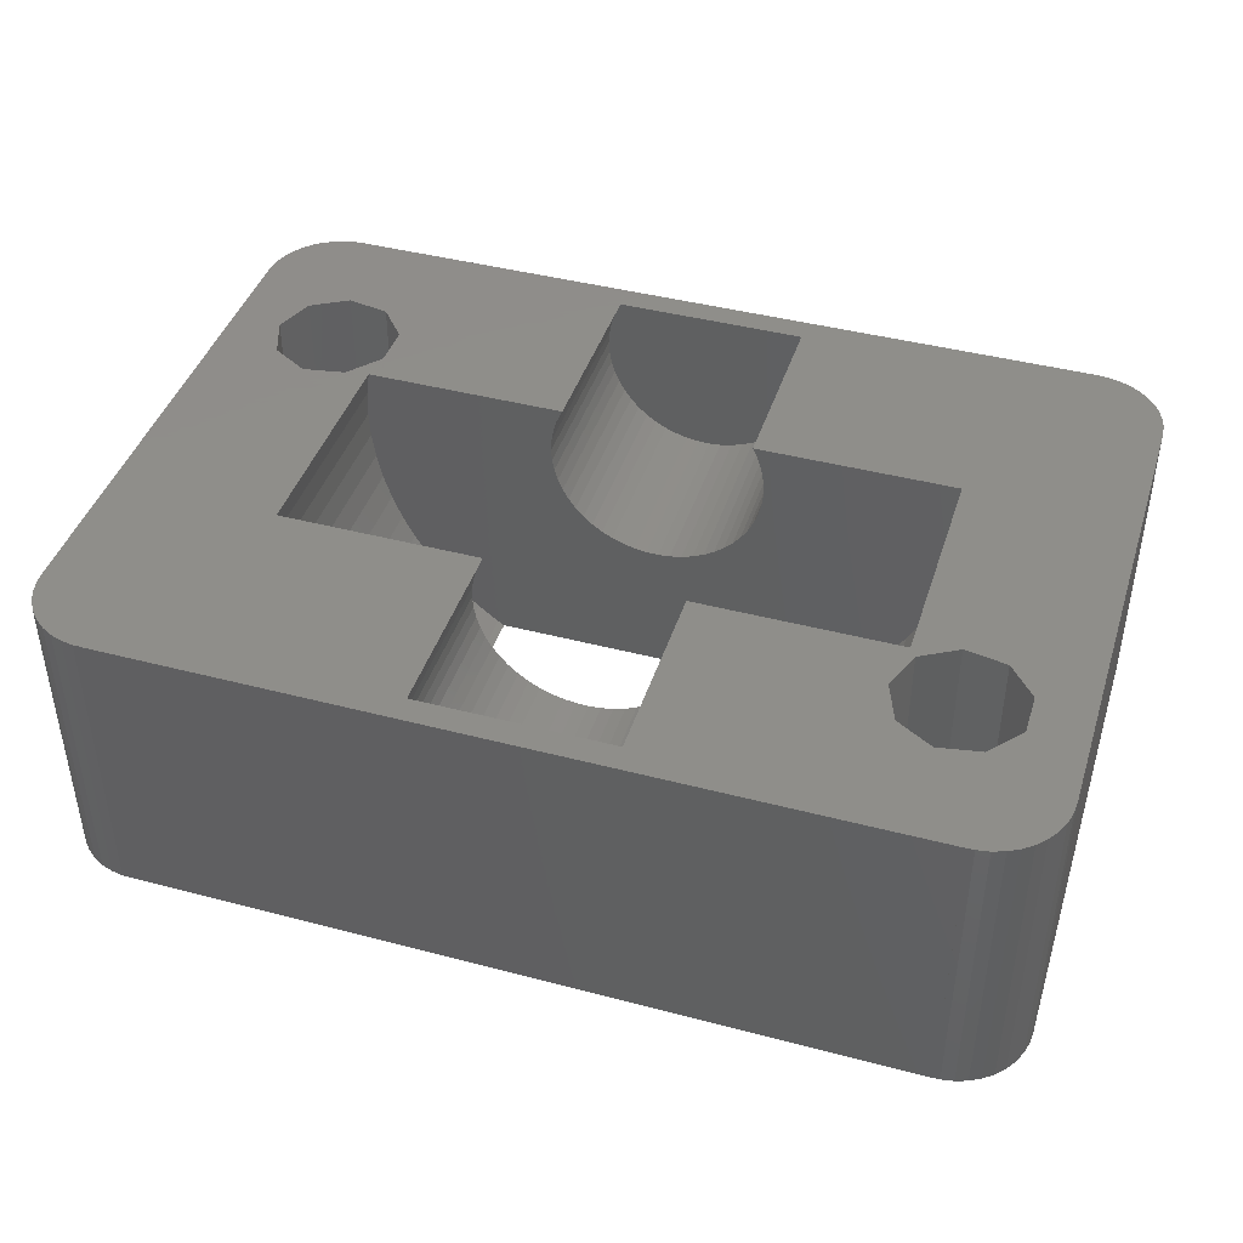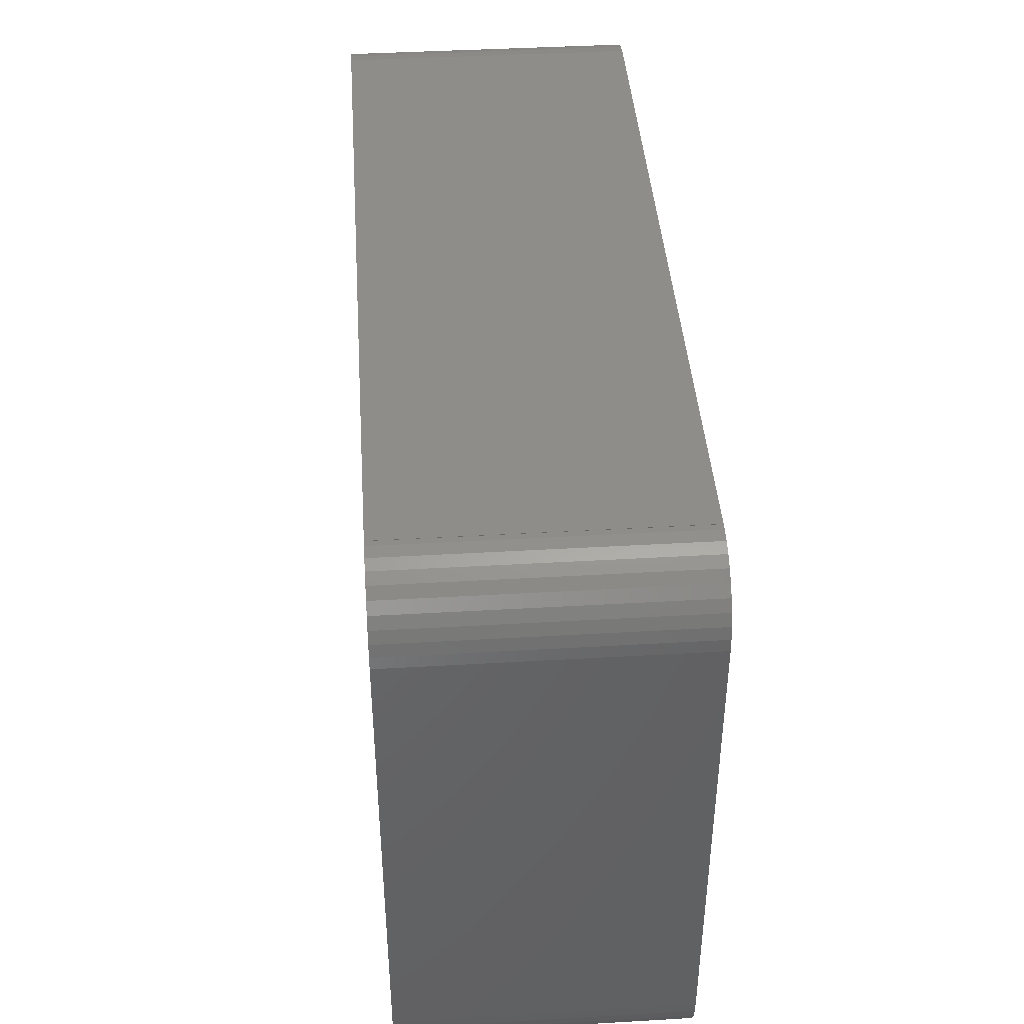
<metadata>
{"format":"stl","ext":"stl","renderer":"f3d","projection":"perspective","resolution":1024,"background":"white","views":[{"elev":42.7,"azim":-162.6,"up":"+Z"},{"elev":42.0,"azim":86.0,"up":"+Y"}]}
</metadata>
<code>
# stl→obj: 394 verts, 796 faces
v -0.1228 -12 5.702
v 0.368 -12 5.716
v -0.1228 -4.5 5.702
v 0.368 -4.5 5.716
v 6.616 -4.5 0
v -0.1228 12 5.702
v 0.368 12 5.716
v 1.786 12 6.089
v 0.368 4.5 5.716
v -0.1228 4.5 5.702
v 2.183 4.5 0
v -0.612 -12 5.744
v -0.612 -4.5 5.744
v 0.8539 -12 5.786
v -0.612 12 5.744
v -0.612 4.5 5.744
v -1.093 -12 5.841
v -1.093 -4.5 5.841
v 1.329 -12 5.91
v -1.093 12 5.841
v -1.093 4.5 5.841
v -1.56 -12 5.993
v -1.56 -4.5 5.993
v 1.786 -12 6.089
v -1.56 12 5.993
v -1.56 4.5 5.993
v -10.39 -4.5 4
v -3.479 -4.5 7.473
v -9.83 -4.5 3.117
v -3.744 -4.5 7.886
v -9.83 4.5 3.117
v -10.39 4.5 4
v -10.88 -4.5 4.929
v -10.88 4.5 4.929
v -3.961 -4.5 8.326
v -10.91 -4.5 12
v -3.8 -12 12
v -3.8 -4.5 12
v -3.961 -4.5 11.67
v -4.126 -4.5 11.21
v -4.164 -4.5 11.05
v -11.28 -4.5 5.896
v -11.28 4.5 5.896
v -4.126 -4.5 8.789
v -11.51 6.5 12
v -3.8 4.5 12
v -3.8 12 12
v -11.59 -4.5 6.894
v -11.59 4.5 6.894
v -4.237 -4.5 9.267
v -11.82 -4.5 7.916
v -11.82 4.5 7.916
v -11.83 4.5 12
v -3.961 4.5 11.67
v -4.126 4.5 11.21
v -4.237 4.5 10.73
v -11.95 -4.5 11.05
v -11 -4.5 12
v -11.08 -4.5 12
v -11.15 -4.5 12
v -11.22 -4.5 12
v -11.29 -4.5 12
v -11.35 -4.5 12
v -11.4 -4.5 12
v -11.46 -4.5 12
v -11.51 -4.5 12
v -11.56 -4.5 12
v -11.61 -4.5 12
v -11.65 -4.5 12
v -11.7 -4.5 12
v -11.74 -4.5 12
v -11.79 -4.5 12
v -11.83 -4.5 12
v -11.95 4.5 11.05
v -4.237 -4.5 10.73
v -4.293 -4.5 10.25
v -11.95 -4.5 8.954
v -11.95 4.5 8.954
v -4.293 -4.5 9.755
v -4.293 4.5 10.25
v -2.183 4.5 0
v -3.168 4.5 7.092
v -3 4.5 0
v -3.479 4.5 7.473
v -3.744 4.5 7.886
v -3.961 4.5 8.326
v -3.749 4.5 0
v -4.126 4.5 8.789
v -4.164 4.5 8.954
v -4.237 4.5 9.267
v -4.293 4.5 9.755
v -4.441 4.5 0
v -5.084 4.5 0
v -5.685 4.5 0
v -6.25 4.5 0
v -6.883 4.5 0.1702
v -7.713 4.5 0.8075
v -8.485 4.5 1.515
v -9.193 4.5 2.287
v -12 -4.5 10
v -12 4.5 10
v -12.09 4.897 0
v -11.51 6.5 0
v -6.616 4.5 0
v -12.09 4.897 12
v -6.616 -4.5 0
v -12.09 8.103 0
v -12.09 8.103 12
v -13.57 4.043 0
v -13.57 4.043 12
v -13.57 8.957 0
v -13.57 8.957 12
v -15.25 4.34 0
v -15.25 4.34 12
v -15.25 8.66 0
v -15.25 8.66 12
v -15.5 -13 12
v -15.5 -13.01 0
v -15.5 -13 0
v -15.5 -13.01 12
v 15.5 -13.01 0
v 15.5 -13.01 12
v -15.5 13 0
v -15.5 13 12
v -15.5 13.01 12
v -15.5 13.01 0
v 15.5 13.01 0
v 15.5 13.01 12
v -15.75 -13 0
v -15.75 -13 12
v -15.75 13 0
v -15.75 13 12
v -16.24 -12.92 0
v -16.24 -12.92 12
v -16.24 12.92 0
v -16.24 12.92 12
v -16.34 5.647 0
v -16.34 5.647 12
v -16.34 7.353 0
v -16.34 7.353 12
v -16.71 -12.76 0
v -16.71 -12.76 12
v -16.71 12.76 0
v -16.71 12.76 12
v -17.14 -12.52 0
v -17.14 -12.52 12
v -17.14 12.52 0
v -17.14 12.52 12
v -17.53 -12.22 0
v -17.53 -12.22 12
v -17.53 12.22 0
v -17.53 12.22 12
v -17.87 -11.85 0
v -17.87 -11.85 12
v -17.87 11.85 0
v -17.87 11.85 12
v -18.14 -11.44 0
v -18.14 -11.44 12
v -18.14 11.44 0
v -18.14 11.44 12
v -18.34 -10.98 0
v -18.34 -10.98 12
v -18.34 10.98 0
v -18.34 10.98 12
v -18.46 -10.5 0
v -18.46 -10.5 12
v -18.46 10.5 0
v -18.46 10.5 12
v -18.5 -10.01 0
v -18.5 -10.01 12
v -18.5 10.01 12
v -18.5 10.01 0
v -2.007 -12 6.197
v -2.007 -4.5 6.197
v 2.221 -12 6.318
v -2.007 12 6.197
v 2.221 12 6.318
v -2.007 4.5 6.197
v -2.427 -12 6.45
v -2.427 -4.5 6.45
v 2.626 -12 6.595
v -2.427 12 6.45
v 2.626 12 6.595
v -2.427 4.5 6.45
v -2.816 -12 6.75
v -2.816 -4.5 6.75
v 2.997 -12 6.916
v -2.816 12 6.75
v 2.997 12 6.916
v -2.816 4.5 6.75
v -3.168 -12 7.092
v -3.168 -4.5 7.092
v 3.329 -12 7.278
v -3.168 12 7.092
v 3.329 12 7.278
v -3.479 -12 7.473
v 3.617 -12 7.675
v -3.479 12 7.473
v 3.617 12 7.675
v -3.744 -12 7.886
v 3.859 -12 8.103
v -3.744 12 7.886
v 3.859 12 8.103
v 3.801 -12 12
v 4.05 -12 11.45
v 3.801 12 12
v 4.05 12 11.45
v -3.961 -12 11.67
v -3.961 -12 8.326
v 4.05 -12 8.555
v -3.961 12 11.67
v -3.961 12 8.326
v 4.05 12 8.555
v -4.126 -12 11.21
v 4.188 -12 10.97
v -4.126 -12 8.789
v 4.188 -12 9.026
v -4.126 12 11.21
v 4.188 12 10.97
v -4.126 12 8.789
v 4.188 12 9.026
v -4.237 -12 10.73
v 4.272 -12 10.49
v -4.237 -12 9.267
v 4.272 -12 9.51
v -4.237 12 10.73
v 4.272 12 10.49
v -4.237 12 9.267
v 4.272 12 9.51
v -4.293 -12 10.25
v 4.3 -12 10
v -4.293 -12 9.755
v -4.293 12 10.25
v 4.3 12 10
v -4.293 12 9.755
v -6.883 -4.5 0.1702
v -7.713 -4.5 0.8075
v -8.485 -4.5 1.515
v -9.193 -4.5 2.287
v 0.8539 -4.5 5.786
v 0.8539 12 5.786
v 0.8539 4.5 5.786
v 1.329 -4.5 5.91
v 1.329 12 5.91
v 1.329 4.5 5.91
v 1.786 -4.5 6.089
v 1.786 4.5 6.089
v 2.221 -4.5 6.318
v 2.221 4.5 6.318
v 10.39 -4.5 4
v 10.88 -4.5 4.929
v 10.88 4.5 4.929
v 10.39 4.5 4
v 11.95 4.5 8.954
v 11.28 -4.5 5.896
v 11.28 4.5 5.896
v 10.91 -4.5 12
v 11 -4.5 12
v 11.95 -4.5 11.05
v 11.66 -5.647 12
v 11.66 -7.353 12
v 11.08 -4.5 12
v 11.15 -4.5 12
v 11.22 -4.5 12
v 11.29 -4.5 12
v 11.59 -4.5 6.894
v 11.59 4.5 6.894
v 11.35 -4.5 12
v 11.4 -4.5 12
v 11.46 -4.5 12
v 11.51 -4.5 12
v 11.56 -4.5 12
v 11.61 -4.5 12
v 11.82 -4.5 7.916
v 11.82 4.5 7.916
v 11.65 -4.5 12
v 11.7 -4.5 12
v 11.66 -5.647 0
v 12.75 -4.34 0
v 11.74 -4.5 12
v 11.79 -4.5 12
v 11.83 -4.5 12
v 12.75 -4.34 12
v 11.66 -7.353 0
v 12.75 -8.66 12
v 12.75 -8.66 0
v 11.95 -4.5 8.954
v 11.83 4.5 12
v 11.95 4.5 11.05
v 14.43 -4.043 12
v 15.5 13 12
v 12 -4.5 10
v 12 4.5 10
v 14.43 -4.043 0
v 14.43 -8.957 0
v 15.5 -13 0
v 14.43 -8.957 12
v 15.5 -13 12
v 15.91 -4.897 0
v 15.91 -4.897 12
v 18.5 10.01 0
v 18.5 10.01 12
v 15.91 -8.103 0
v 15.75 -13 0
v 18.14 -11.44 0
v 16.24 -12.92 0
v 16.71 -12.76 0
v 17.14 -12.52 0
v 17.53 -12.22 0
v 17.87 -11.85 0
v 15.75 -13 12
v 16.24 -12.92 12
v 15.91 -8.103 12
v 16.71 -12.76 12
v 17.14 -12.52 12
v 17.53 -12.22 12
v 17.87 -11.85 12
v 18.14 -11.44 12
v 15.5 13 0
v 15.75 13 0
v 16.24 12.92 0
v 16.71 12.76 0
v 17.14 12.52 0
v 17.53 12.22 0
v 17.87 11.85 0
v 18.14 11.44 0
v 18.34 10.98 0
v 18.46 10.5 0
v 15.75 13 12
v 16.24 12.92 12
v 16.71 12.76 12
v 17.14 12.52 12
v 17.53 12.22 12
v 17.87 11.85 12
v 18.14 11.44 12
v 18.34 10.98 12
v 18.46 10.5 12
v 16.49 -6.5 0
v 16.49 -6.5 12
v 18.5 -10.01 0
v 18.34 -10.98 0
v 18.46 -10.5 0
v 18.34 -10.98 12
v 18.46 -10.5 12
v 18.5 -10.01 12
v 3.329 4.5 7.278
v 3 4.5 0
v 2.626 4.5 6.595
v 2.997 4.5 6.916
v 2.626 -4.5 6.595
v 2.997 -4.5 6.916
v 7.713 -4.5 0.8075
v 6.883 -4.5 0.1702
v 3.329 -4.5 7.278
v 9.193 -4.5 2.287
v 8.485 -4.5 1.515
v 3.749 4.5 0
v 3.617 -4.5 7.675
v 9.83 -4.5 3.117
v 3.617 4.5 7.675
v 3.859 -4.5 8.103
v 3.859 4.5 8.103
v 4.441 4.5 0
v 3.801 -4.5 12
v 3.859 -12 11.9
v 3.859 -4.5 11.9
v 3.859 12 11.9
v 3.859 4.5 11.9
v 3.801 4.5 12
v 4.05 -4.5 8.555
v 4.05 -4.5 11.45
v 4.05 4.5 11.45
v 4.05 4.5 8.555
v 4.188 -4.5 9.026
v 4.167 -4.5 11.05
v 4.188 4.5 10.97
v 4.167 4.5 8.954
v 4.188 -4.5 10.97
v 4.188 4.5 9.026
v 4.272 -4.5 9.51
v 4.272 -4.5 10.49
v 4.272 4.5 10.49
v 4.272 4.5 9.51
v 4.3 -4.5 10
v 4.3 4.5 10
v 5.084 4.5 0
v 5.685 4.5 0
v 6.25 4.5 0
v 6.616 4.5 0
v 6.883 4.5 0.1702
v 7.713 4.5 0.8075
v 8.485 4.5 1.515
v 9.193 4.5 2.287
v 9.83 4.5 3.117
f 1 2 3
f 3 2 4
f 3 4 5
f 6 7 8
f 6 9 7
f 10 9 6
f 10 11 9
f 12 1 13
f 12 2 1
f 12 14 2
f 13 1 3
f 15 10 6
f 16 10 15
f 17 12 18
f 17 14 12
f 17 19 14
f 18 12 13
f 20 16 15
f 21 16 20
f 22 17 23
f 22 19 17
f 22 24 19
f 23 17 18
f 25 21 20
f 26 21 25
f 27 28 29
f 27 30 28
f 27 29 31
f 27 31 32
f 33 27 32
f 33 32 34
f 33 30 27
f 33 35 30
f 36 37 38
f 36 38 39
f 36 39 40
f 36 40 41
f 42 33 34
f 42 34 43
f 42 35 33
f 42 44 35
f 45 46 47
f 48 42 43
f 48 43 49
f 48 44 42
f 48 50 44
f 51 48 49
f 51 49 52
f 51 50 48
f 53 46 45
f 53 54 46
f 53 55 54
f 53 56 55
f 57 36 41
f 57 58 36
f 57 59 58
f 57 60 59
f 57 61 60
f 57 62 61
f 57 63 62
f 57 64 63
f 57 65 64
f 57 66 65
f 57 67 66
f 57 68 67
f 57 69 68
f 57 70 69
f 57 71 70
f 57 72 71
f 57 73 72
f 57 74 73
f 57 41 75
f 57 75 76
f 77 51 52
f 77 52 78
f 77 50 51
f 77 79 50
f 74 53 73
f 74 56 53
f 74 80 56
f 78 32 31
f 78 34 32
f 78 43 34
f 78 49 43
f 78 52 49
f 78 81 82
f 78 83 81
f 78 82 84
f 78 84 85
f 78 85 86
f 78 87 83
f 78 86 88
f 78 88 89
f 78 89 90
f 78 90 91
f 78 92 87
f 78 93 92
f 78 94 93
f 78 95 94
f 78 96 95
f 78 97 96
f 78 98 97
f 78 99 98
f 78 31 99
f 100 57 76
f 100 77 78
f 100 78 101
f 100 101 57
f 100 76 79
f 100 79 77
f 101 74 57
f 101 78 91
f 101 80 74
f 101 91 80
f 102 103 104
f 102 45 103
f 102 105 45
f 102 104 106
f 105 53 45
f 107 103 108
f 107 83 87
f 107 87 92
f 107 92 93
f 107 93 94
f 107 94 95
f 107 95 104
f 107 104 103
f 108 103 45
f 108 45 47
f 109 102 106
f 109 110 102
f 110 73 53
f 110 53 105
f 110 105 102
f 111 107 108
f 111 108 112
f 113 114 109
f 114 73 110
f 114 110 109
f 115 111 112
f 115 112 116
f 117 36 58
f 117 58 59
f 117 59 60
f 117 60 61
f 117 61 62
f 117 62 63
f 117 63 64
f 117 64 65
f 117 65 66
f 117 66 67
f 117 67 68
f 117 68 69
f 117 69 70
f 117 70 71
f 117 71 72
f 117 72 73
f 117 37 36
f 118 119 106
f 118 117 119
f 118 120 117
f 118 106 121
f 118 121 122
f 118 122 120
f 120 37 117
f 120 122 37
f 123 111 115
f 123 124 125
f 123 126 111
f 123 125 126
f 124 112 125
f 124 116 112
f 126 107 111
f 126 125 127
f 126 81 83
f 126 83 107
f 126 127 81
f 125 108 47
f 125 112 108
f 125 47 128
f 125 128 127
f 129 119 117
f 129 117 130
f 130 117 73
f 131 123 115
f 131 132 123
f 132 116 124
f 132 124 123
f 133 119 129
f 133 129 130
f 133 130 134
f 135 131 115
f 135 136 131
f 136 116 132
f 136 132 131
f 137 114 113
f 137 138 114
f 137 139 138
f 138 139 140
f 139 115 140
f 140 115 116
f 141 119 133
f 141 133 134
f 141 134 142
f 143 115 139
f 143 135 115
f 143 139 137
f 143 144 135
f 144 116 136
f 144 136 135
f 145 141 142
f 145 142 146
f 147 148 143
f 148 144 143
f 149 145 146
f 149 146 150
f 151 152 147
f 152 148 147
f 153 149 154
f 154 149 150
f 155 152 151
f 155 156 152
f 157 153 158
f 158 153 154
f 159 156 155
f 159 160 156
f 161 157 162
f 162 157 158
f 163 160 159
f 163 164 160
f 165 161 166
f 166 161 162
f 167 164 163
f 167 168 164
f 169 109 106
f 169 113 109
f 169 119 141
f 169 137 113
f 169 141 145
f 169 145 149
f 169 149 153
f 169 153 157
f 169 157 161
f 169 161 165
f 169 165 170
f 169 170 171
f 169 172 137
f 169 171 172
f 169 106 119
f 170 73 114
f 170 114 138
f 170 130 73
f 170 134 130
f 170 138 171
f 170 142 134
f 170 146 142
f 170 150 146
f 170 154 150
f 170 158 154
f 170 162 158
f 170 165 166
f 170 166 162
f 172 143 137
f 172 147 143
f 172 151 147
f 172 155 151
f 172 159 155
f 172 163 159
f 172 167 163
f 172 168 167
f 172 171 168
f 171 116 144
f 171 138 140
f 171 140 116
f 171 144 148
f 171 148 152
f 171 152 156
f 171 156 160
f 171 160 164
f 171 164 168
f 173 22 174
f 173 24 22
f 173 175 24
f 174 22 23
f 176 6 8
f 176 15 6
f 176 20 15
f 176 25 20
f 176 26 25
f 176 8 177
f 178 26 176
f 81 10 16
f 81 16 21
f 81 21 26
f 81 26 178
f 81 127 11
f 81 11 10
f 179 173 180
f 179 175 173
f 179 181 175
f 180 173 174
f 182 176 177
f 182 178 176
f 182 177 183
f 184 178 182
f 184 81 178
f 185 179 186
f 185 181 179
f 185 187 181
f 186 179 180
f 188 182 183
f 188 184 182
f 188 183 189
f 190 81 184
f 190 184 188
f 191 185 192
f 191 187 185
f 191 193 187
f 192 185 186
f 194 188 189
f 194 190 188
f 194 189 195
f 82 81 190
f 82 190 194
f 196 191 192
f 196 192 28
f 196 193 191
f 196 197 193
f 198 194 195
f 198 195 199
f 84 194 198
f 84 82 194
f 200 196 28
f 200 28 30
f 200 197 196
f 200 201 197
f 202 198 199
f 202 199 203
f 85 198 202
f 85 84 198
f 37 122 204
f 37 204 205
f 47 206 128
f 47 207 206
f 208 39 37
f 209 200 30
f 209 30 35
f 209 201 200
f 209 210 201
f 39 38 37
f 211 47 46
f 212 202 203
f 212 203 213
f 54 211 46
f 86 202 212
f 86 85 202
f 214 37 205
f 214 208 37
f 214 40 208
f 214 205 215
f 216 209 35
f 216 35 44
f 216 210 209
f 216 217 210
f 40 39 208
f 218 47 211
f 218 211 54
f 218 207 47
f 218 219 207
f 220 212 213
f 220 213 221
f 55 218 54
f 88 212 220
f 88 86 212
f 41 40 214
f 89 88 220
f 222 214 215
f 222 41 214
f 222 75 41
f 222 215 223
f 224 216 44
f 224 44 50
f 224 217 216
f 224 225 217
f 226 218 55
f 226 219 218
f 226 227 219
f 228 220 221
f 228 89 220
f 228 221 229
f 56 226 55
f 90 89 228
f 230 222 223
f 230 76 222
f 230 79 76
f 230 223 231
f 232 224 50
f 232 50 79
f 232 230 231
f 232 79 230
f 232 225 224
f 232 231 225
f 76 75 222
f 233 226 56
f 233 227 226
f 233 234 227
f 235 228 229
f 235 229 234
f 235 234 233
f 80 233 56
f 80 235 233
f 91 228 235
f 91 90 228
f 91 235 80
f 106 3 5
f 106 13 3
f 106 18 13
f 106 23 18
f 106 174 23
f 106 180 174
f 106 5 121
f 236 180 106
f 236 106 96
f 96 106 104
f 96 104 95
f 237 180 236
f 237 186 180
f 237 236 97
f 97 236 96
f 238 186 237
f 238 192 186
f 238 237 98
f 98 237 97
f 239 192 238
f 239 28 192
f 239 238 98
f 239 98 99
f 29 28 239
f 29 239 99
f 29 99 31
f 2 14 4
f 4 14 240
f 4 240 5
f 7 241 8
f 7 242 241
f 9 242 7
f 9 11 242
f 14 19 240
f 240 19 243
f 240 243 5
f 241 244 8
f 241 245 244
f 242 245 241
f 242 11 245
f 19 24 243
f 243 24 246
f 243 246 5
f 244 247 8
f 245 247 244
f 245 11 247
f 24 175 246
f 246 175 248
f 246 248 5
f 8 249 177
f 247 11 249
f 247 249 8
f 250 251 252
f 250 252 253
f 253 252 254
f 251 255 256
f 251 256 252
f 252 256 254
f 257 258 259
f 257 260 258
f 257 261 260
f 258 262 259
f 258 260 262
f 262 263 259
f 262 260 263
f 263 264 259
f 263 260 264
f 264 265 259
f 264 260 265
f 255 266 267
f 255 267 256
f 256 267 254
f 265 268 259
f 265 260 268
f 268 269 259
f 268 260 269
f 269 270 259
f 269 260 270
f 270 271 259
f 270 260 271
f 271 272 259
f 271 260 272
f 272 273 259
f 272 260 273
f 266 274 275
f 266 275 267
f 267 275 254
f 273 276 259
f 273 260 276
f 276 260 277
f 276 277 259
f 278 279 260
f 260 280 277
f 260 281 280
f 260 282 281
f 260 279 283
f 260 283 282
f 284 278 261
f 284 261 285
f 284 285 286
f 261 278 260
f 277 280 259
f 280 281 259
f 281 282 259
f 274 287 254
f 274 254 275
f 282 288 289
f 282 289 259
f 282 283 288
f 288 283 290
f 288 290 291
f 259 289 292
f 287 292 293
f 287 293 254
f 289 293 292
f 279 294 290
f 279 290 283
f 286 285 295
f 286 295 296
f 286 296 121
f 285 297 295
f 285 298 297
f 285 122 298
f 294 299 300
f 294 300 290
f 294 301 299
f 290 300 302
f 290 302 291
f 295 297 303
f 295 304 296
f 295 303 305
f 295 306 304
f 295 307 306
f 295 308 307
f 295 309 308
f 295 310 309
f 295 305 310
f 297 298 311
f 297 311 312
f 297 313 303
f 297 312 314
f 297 314 315
f 297 315 316
f 297 316 317
f 297 317 318
f 297 318 313
f 296 304 311
f 296 311 298
f 121 296 122
f 122 296 298
f 319 291 320
f 319 127 291
f 319 320 321
f 319 321 322
f 319 322 323
f 319 323 324
f 319 324 325
f 319 325 326
f 319 326 327
f 319 327 328
f 319 328 301
f 291 127 128
f 291 329 320
f 291 330 329
f 291 331 330
f 291 332 331
f 291 333 332
f 291 334 333
f 291 335 334
f 291 336 335
f 291 337 336
f 291 302 337
f 304 306 312
f 304 312 311
f 320 329 321
f 329 330 321
f 299 338 300
f 299 301 338
f 300 338 339
f 300 339 302
f 303 313 339
f 303 338 340
f 303 339 338
f 303 341 305
f 303 342 341
f 303 340 342
f 313 318 343
f 313 343 344
f 313 344 345
f 313 345 339
f 306 307 314
f 306 314 312
f 321 330 322
f 330 331 322
f 338 301 340
f 339 345 302
f 307 308 315
f 307 315 314
f 322 331 323
f 331 332 323
f 308 309 316
f 308 316 315
f 323 332 324
f 332 333 324
f 309 310 316
f 316 310 317
f 324 333 334
f 324 334 325
f 310 305 317
f 317 305 318
f 325 334 335
f 325 335 326
f 305 341 318
f 318 341 343
f 326 335 336
f 326 336 327
f 341 342 343
f 343 342 344
f 327 336 337
f 327 337 328
f 342 340 344
f 344 340 345
f 328 337 302
f 328 302 301
f 340 301 345
f 345 301 302
f 11 254 346
f 11 127 347
f 11 348 249
f 11 349 348
f 11 347 254
f 11 346 349
f 175 181 248
f 248 181 350
f 248 350 5
f 177 348 183
f 249 348 177
f 181 187 350
f 350 187 351
f 350 351 352
f 350 353 5
f 350 352 353
f 183 349 189
f 348 349 183
f 187 193 354
f 187 354 351
f 351 354 355
f 351 356 352
f 351 355 356
f 349 195 189
f 349 346 195
f 347 127 357
f 347 357 254
f 193 197 358
f 193 358 354
f 354 358 359
f 354 359 355
f 346 254 360
f 346 199 195
f 346 360 199
f 197 201 361
f 197 361 358
f 358 250 359
f 358 361 250
f 360 254 362
f 360 203 199
f 360 362 203
f 357 127 363
f 357 363 254
f 204 261 364
f 204 285 261
f 204 122 285
f 204 364 365
f 204 365 205
f 364 257 366
f 364 261 257
f 364 366 365
f 206 288 291
f 206 291 128
f 206 367 368
f 206 207 367
f 369 288 206
f 369 206 368
f 369 368 288
f 365 366 205
f 201 210 370
f 201 370 361
f 366 257 371
f 366 371 205
f 361 251 250
f 361 370 251
f 367 207 372
f 368 367 372
f 368 372 288
f 362 254 373
f 362 213 203
f 362 373 213
f 205 371 215
f 210 217 374
f 210 374 370
f 371 257 375
f 371 375 215
f 370 255 251
f 370 266 255
f 370 374 266
f 207 219 376
f 372 207 376
f 372 376 288
f 373 254 377
f 373 377 221
f 373 221 213
f 375 257 259
f 375 259 378
f 375 378 215
f 377 254 379
f 377 379 221
f 215 378 223
f 217 225 380
f 217 380 374
f 378 259 381
f 378 381 223
f 374 274 266
f 374 380 274
f 219 227 382
f 376 219 382
f 376 382 288
f 379 254 383
f 379 229 221
f 379 383 229
f 223 381 231
f 225 231 384
f 225 384 380
f 381 259 384
f 381 384 231
f 380 287 274
f 380 384 287
f 227 234 385
f 382 289 288
f 382 227 385
f 382 385 289
f 383 254 385
f 383 234 229
f 383 385 234
f 384 259 292
f 384 292 287
f 385 254 293
f 385 293 289
f 363 127 386
f 363 386 254
f 386 127 387
f 386 387 254
f 387 127 388
f 387 388 254
f 388 127 389
f 388 389 390
f 388 390 254
f 5 278 284
f 5 284 286
f 5 279 278
f 5 286 121
f 5 389 279
f 5 353 389
f 389 294 279
f 389 319 301
f 389 127 319
f 389 301 294
f 389 353 390
f 353 352 390
f 390 352 391
f 390 391 254
f 352 356 391
f 391 356 392
f 391 392 254
f 356 355 393
f 356 393 392
f 392 393 254
f 355 359 394
f 355 394 393
f 393 394 254
f 359 250 253
f 359 253 394
f 394 253 254

</code>
